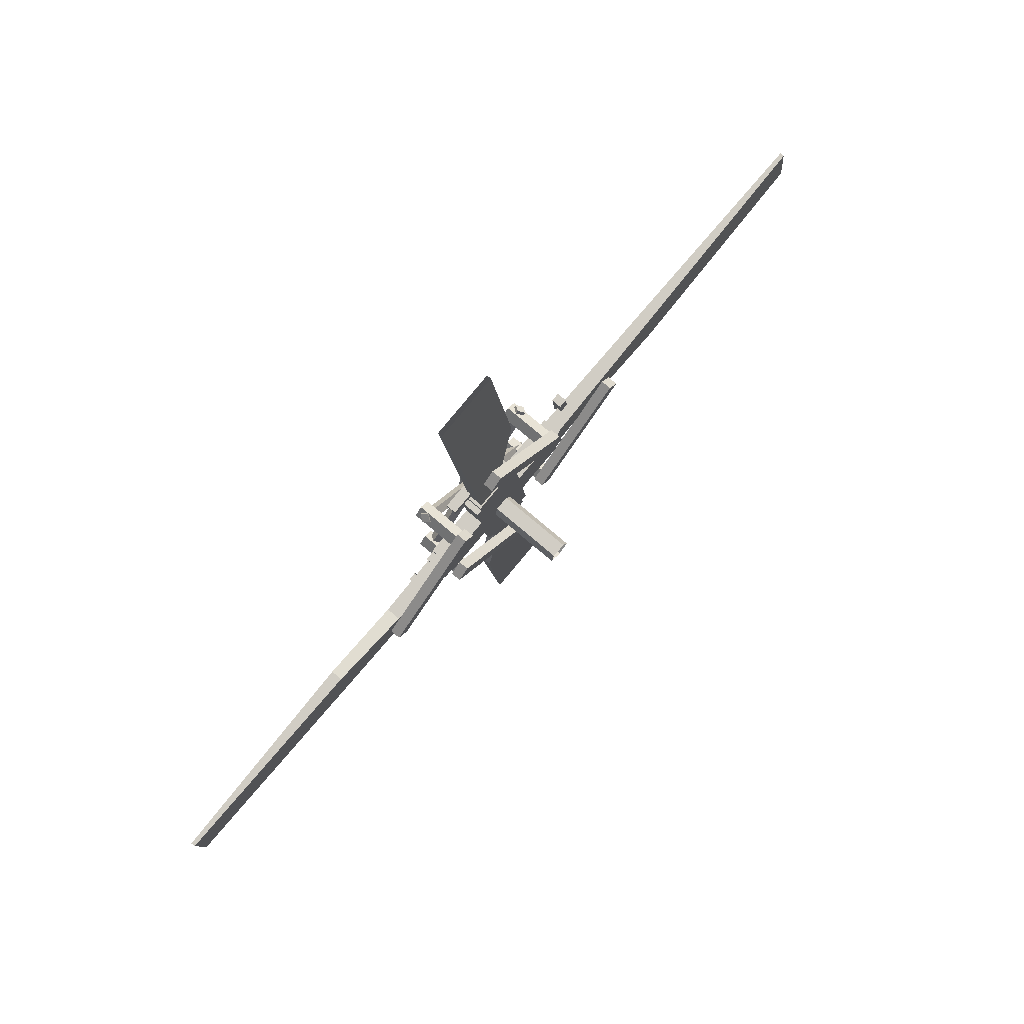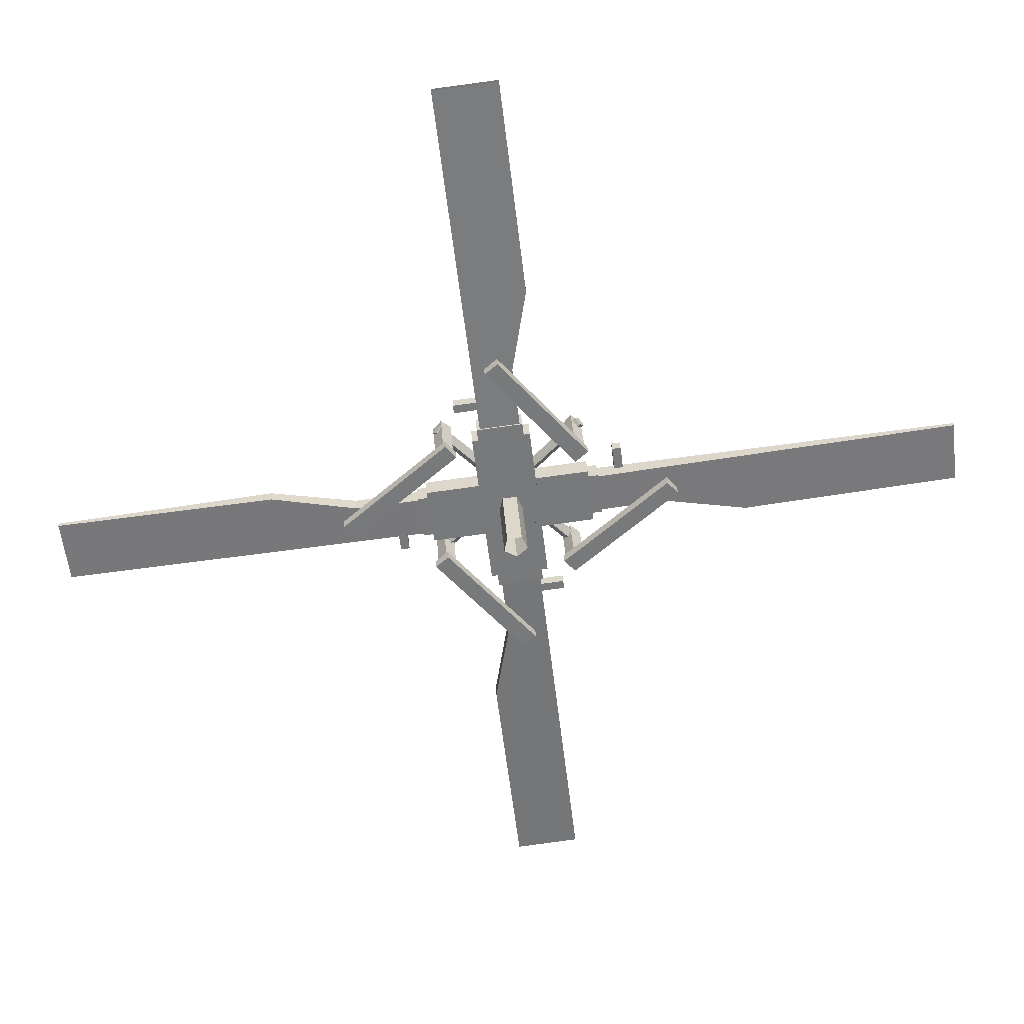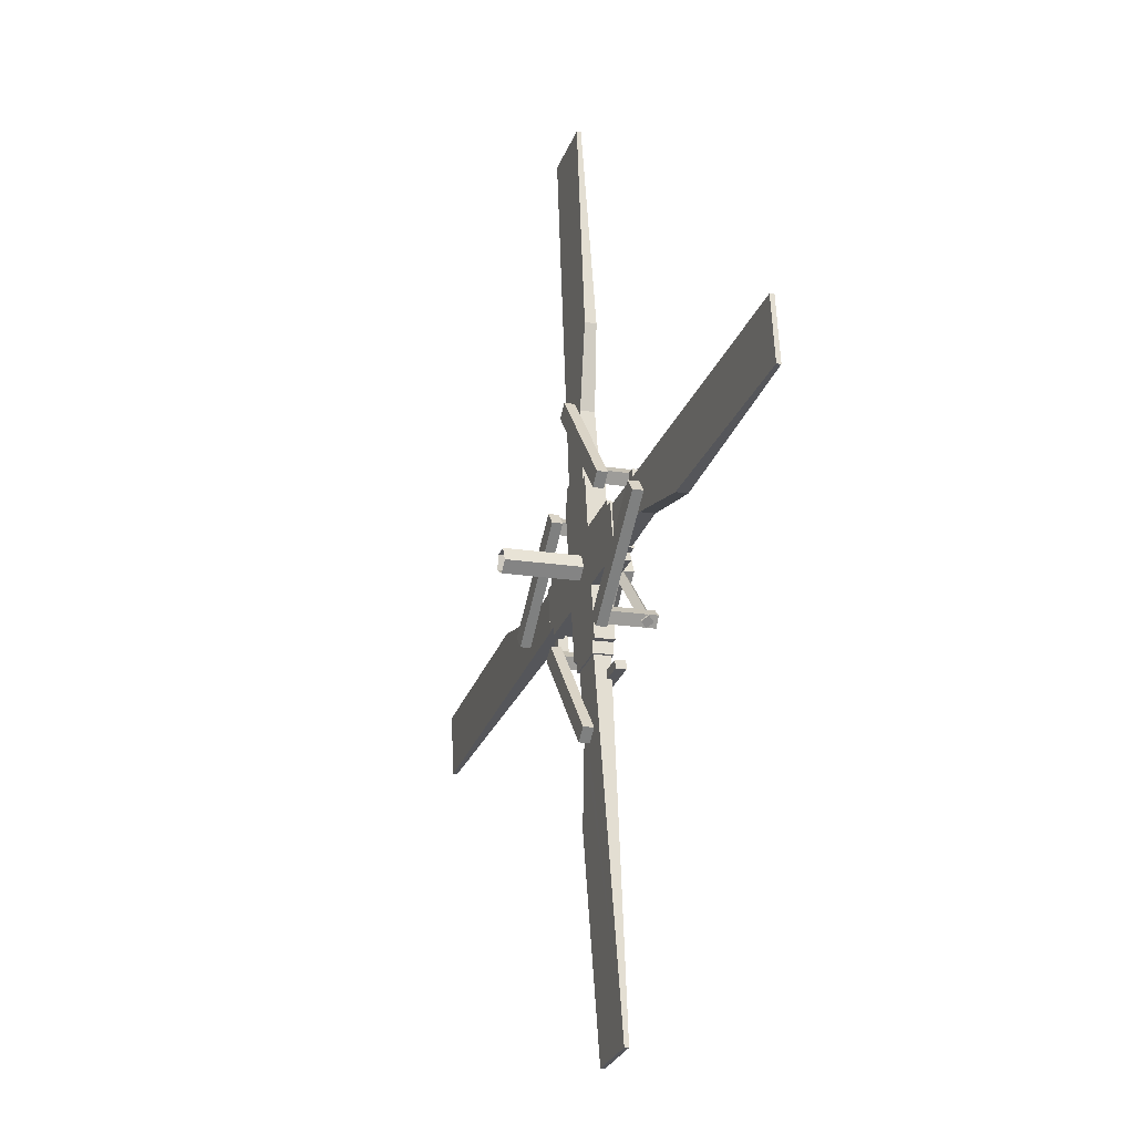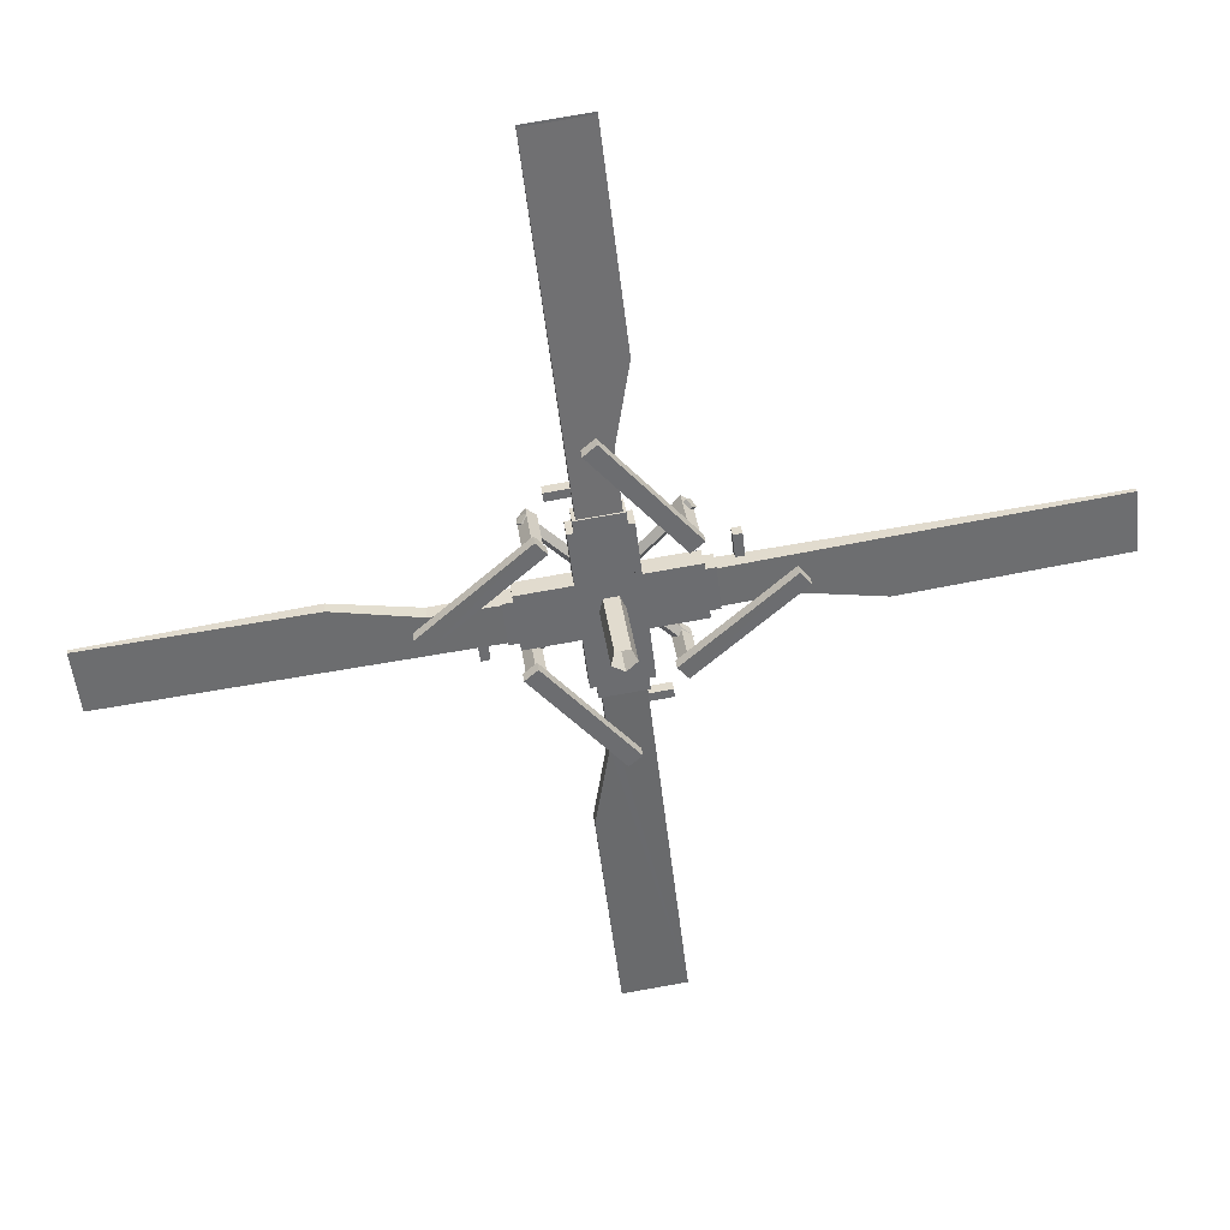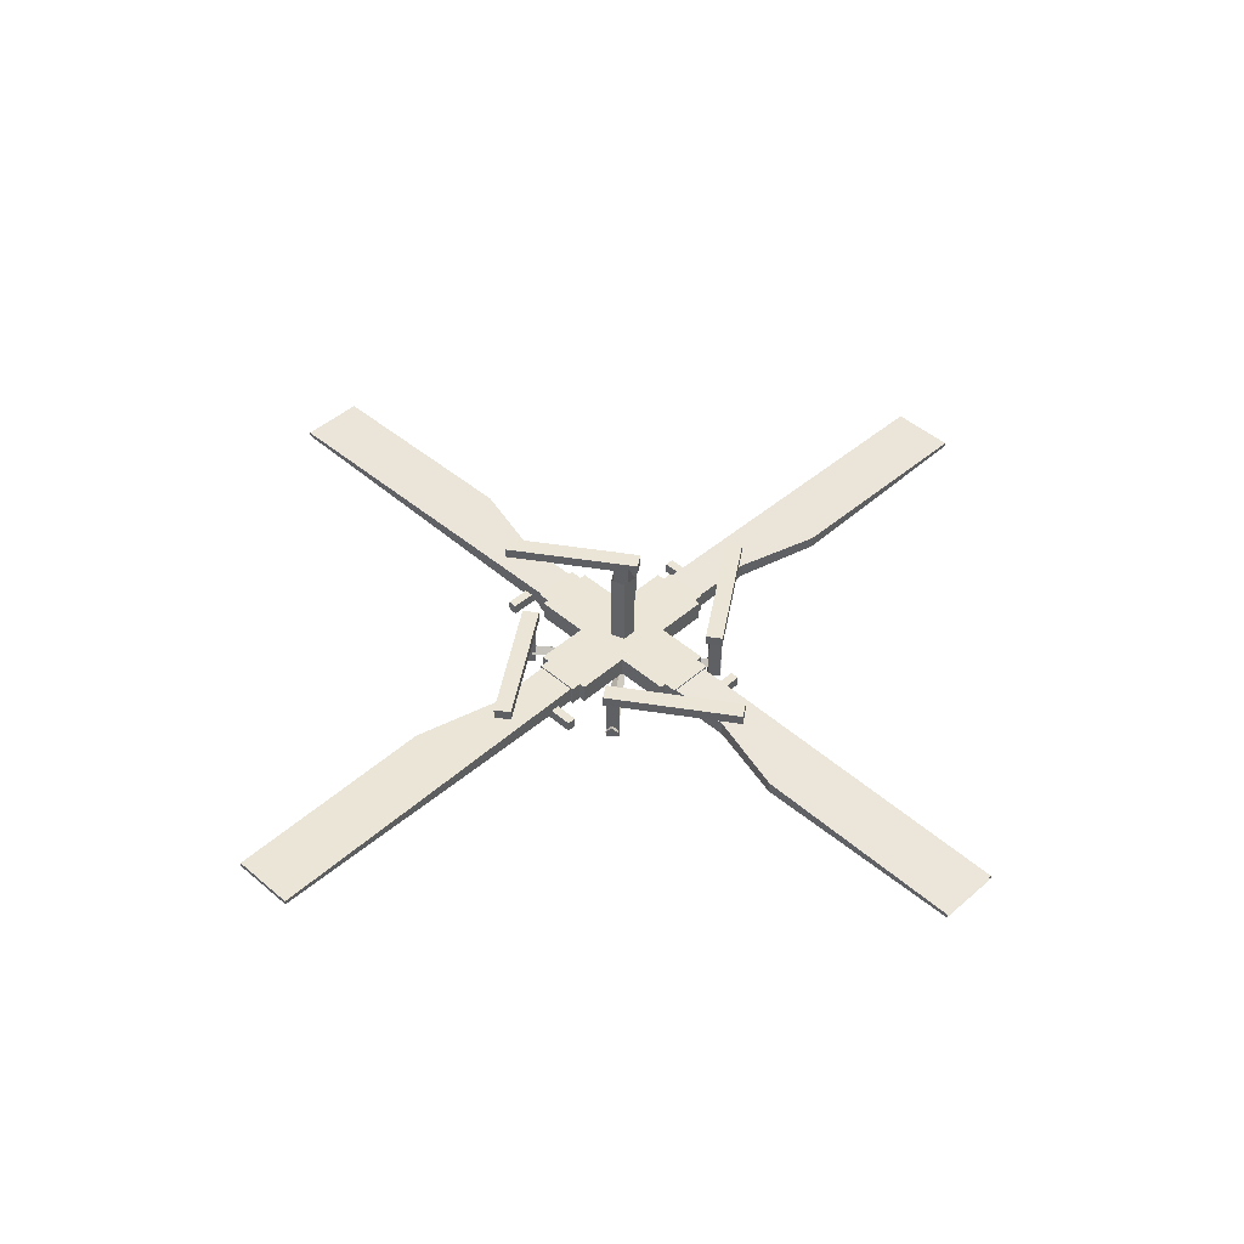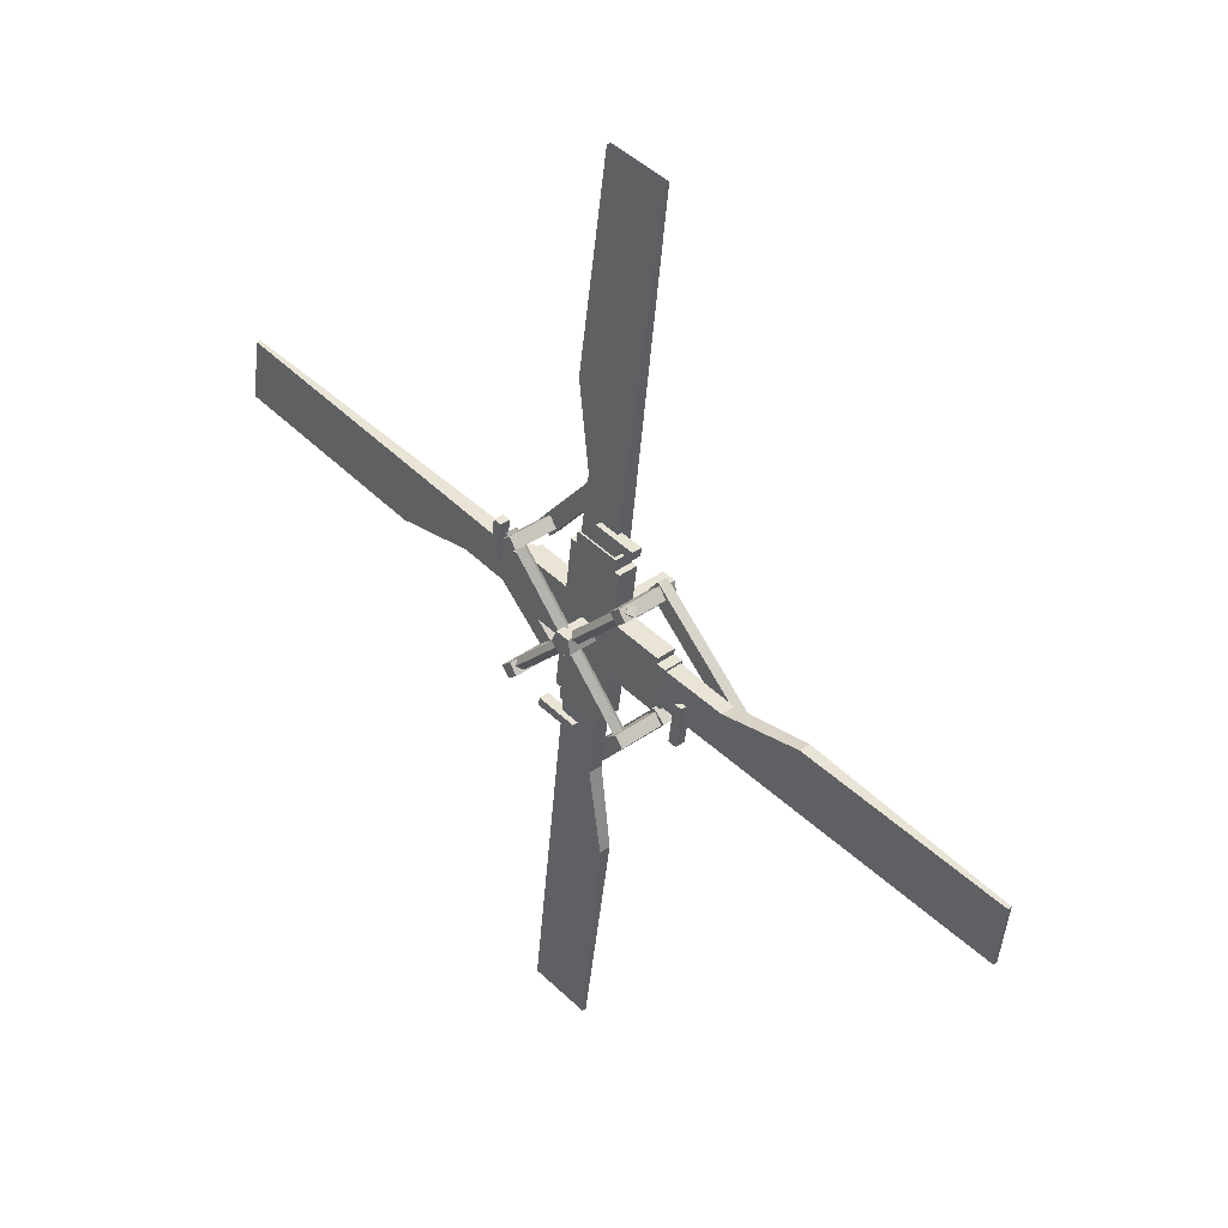
<metadata>
{"format":"obj","ext":"obj","renderer":"f3d","projection":"perspective","resolution":1024,"background":"white","views":[{"elev":76.0,"azim":-50.9,"up":"+Y"},{"elev":31.8,"azim":-5.0,"up":"+Y"},{"elev":-20.0,"azim":70.7,"up":"+Y"},{"elev":35.6,"azim":-8.8,"up":"+Y"},{"elev":46.8,"azim":141.3,"up":"+Z"},{"elev":37.7,"azim":-134.6,"up":"+Y"}]}
</metadata>
<code>
o Black_Hawk_uh-60.003_Black_Hawk_uh-60.002
v -0.003307 -0.04322 0.2697
v -0.04079 -0.02222 0.2692
v -0.03285 -0.01692 -0.09897
v 0.004633 -0.03793 -0.09847
v -0.03241 0.0199 0.2699
v -0.02446 0.0252 -0.09819
v 0.01027 0.02493 0.2709
v 0.01821 0.03023 -0.0972
v 0.02825 -0.01408 0.2708
v 0.03619 -0.008779 -0.09737
v -0.2036 -0.2171 -0.05635
v -0.1899 -0.2296 -0.07466
v 0.2275 0.2061 -0.0594
v 0.2138 0.2185 -0.04108
v -0.2028 -0.2166 -0.09318
v 0.2145 0.2191 -0.07792
v -0.2165 -0.2041 -0.07487
v 0.2009 0.2315 -0.05959
v -0.1985 0.1641 0.05622
v -0.228 0.1875 0.05591
v -0.2247 0.1897 -0.09858
v -0.1951 0.1664 -0.09828
v -0.2047 0.217 0.05684
v -0.2014 0.2192 -0.09765
v -0.1751 0.1937 0.05713
v -0.1718 0.1959 -0.09735
v 0.1978 -0.2273 0.05912
v 0.1682 -0.204 0.05882
v 0.1715 -0.2018 -0.09567
v 0.2011 -0.2251 -0.09537
v 0.1915 -0.1745 0.05975
v 0.1949 -0.1723 -0.09474
v 0.2211 -0.1978 0.06005
v 0.2244 -0.1956 -0.09444
v -0.1937 -0.23 0.05064
v -0.2233 -0.2066 0.05034
v -0.2199 -0.2044 -0.1042
v -0.1904 -0.2277 -0.1038
v -0.2 -0.1771 0.05127
v -0.1966 -0.1749 -0.1032
v -0.1704 -0.2004 0.05157
v -0.1671 -0.1982 -0.1029
v 0.1938 0.1704 0.06476
v 0.1642 0.1937 0.06446
v 0.1675 0.1959 -0.09003
v 0.1971 0.1726 -0.08973
v 0.1875 0.2233 0.06539
v 0.1908 0.2255 -0.0891
v 0.2171 0.1999 0.06568
v 0.2204 0.2022 -0.0888
v 0.2154 -0.2145 -0.04727
v 0.2287 -0.2011 -0.06523
v -0.2035 0.22 -0.06848
v -0.2168 0.2066 -0.05054
v 0.2162 -0.214 -0.08412
v -0.216 0.2071 -0.08737
v 0.203 -0.2275 -0.06616
v -0.2292 0.1937 -0.06941
v -0.1164 0.2279 -0.01099
v 0.05508 0.2482 -0.007002
v 0.1124 -0.2364 -0.01274
v -0.05909 -0.2566 -0.01673
v -0.1176 0.2271 0.04777
v -0.06036 -0.2574 0.04203
v 0.1111 -0.2372 0.04601
v 0.05382 0.2473 0.05175
v -0.2342 -0.1185 -0.01853
v -0.2545 0.05292 -0.0165
v 0.2302 0.1101 -0.005218
v 0.2505 -0.06133 -0.007248
v -0.2355 -0.1193 0.04023
v 0.2492 -0.06218 0.05151
v 0.2289 0.1092 0.05354
v -0.2557 0.05207 0.04226
v -0.1027 0.2664 -0.01015
v 0.03282 0.2824 -0.006993
v 0.0987 -0.2748 -0.01359
v -0.03682 -0.2908 -0.01675
v -0.104 0.2655 0.04861
v -0.03809 -0.2916 0.04201
v 0.09743 -0.2757 0.04517
v 0.03155 0.2815 0.05177
v -0.266 -0.09883 -0.01893
v -0.2814 0.03152 -0.01738
v 0.2614 0.09555 -0.004755
v 0.2768 -0.0348 -0.006299
v -0.2673 -0.09968 0.03983
v 0.2755 -0.03565 0.05246
v 0.2601 0.0947 0.054
v -0.2827 0.03068 0.04138
v 0.002314 0.463 0.04599
v 0.02642 0.2585 0.04723
v 0.02749 0.2592 -0.00254
v 0.003243 0.4637 0.003166
v 0.04175 0.7151 0.04608
v 0.04249 0.7156 0.01154
v -0.03392 1.357 0.04217
v -0.03365 1.358 0.02942
v -0.2205 1.335 0.03783
v -0.2203 1.336 0.02508
v -0.09116 0.2374 0.04452
v -0.09008 0.2381 -0.005486
v 0.2268 0.1927 0.04735
v 0.1892 0.1598 0.04606
v -0.08068 0.4676 0.04468
v -0.04307 0.5005 0.04596
v 0.2261 0.1923 0.07838
v -0.04375 0.5001 0.077
v -0.08136 0.4671 0.07571
v 0.1885 0.1593 0.07709
v -0.04198 0.3459 -0.01813
v -0.03894 0.3203 -0.01844
v -0.1674 0.3051 -0.02142
v -0.1704 0.3308 -0.02112
v -0.04264 0.3455 0.01291
v -0.1711 0.3304 0.009926
v -0.1681 0.3047 0.009622
v -0.0396 0.3198 0.0126
v 0.4642 -0.008516 0.04917
v 0.2596 -0.0327 0.04806
v 0.2607 -0.03198 -0.0017
v 0.4651 -0.0079 0.00634
v 0.7164 -0.04782 0.04965
v 0.7171 -0.04732 0.01511
v 1.359 0.02811 0.05308
v 1.359 0.0283 0.04033
v 1.337 0.2147 0.05529
v 1.337 0.2148 0.04254
v 0.2384 0.08484 0.04943
v 0.2395 0.08556 -0.000573
v 0.1939 -0.2329 0.04051
v 0.1609 -0.1953 0.04035
v 0.4687 0.07444 0.05086
v 0.5017 0.03685 0.05103
v 0.1932 -0.2333 0.07154
v 0.501 0.0364 0.08207
v 0.4681 0.074 0.08189
v 0.1602 -0.1957 0.07138
v 0.3475 0.038 -0.01417
v 0.3219 0.03497 -0.01476
v 0.3067 0.1634 -0.01324
v 0.3324 0.1664 -0.01265
v 0.3469 0.03756 0.01688
v 0.3317 0.166 0.0184
v 0.306 0.1629 0.0178
v 0.3212 0.03453 0.01628
v -0.007378 -0.4702 0.03235
v -0.03164 -0.2657 0.03843
v -0.03056 -0.265 -0.01134
v -0.006459 -0.4696 -0.01047
v -0.04663 -0.7221 0.02349
v -0.04588 -0.7216 -0.01105
v 0.02955 -1.364 0.00437
v 0.02982 -1.364 -0.008381
v 0.2161 -1.342 0.008712
v 0.2164 -1.342 -0.00404
v 0.08593 -0.2446 0.0414
v 0.08701 -0.2439 -0.008603
v -0.2319 -0.1999 0.0318
v -0.1943 -0.1669 0.03309
v 0.0756 -0.4747 0.03448
v 0.038 -0.5077 0.0332
v -0.2326 -0.2003 0.06284
v 0.03734 -0.5081 0.06423
v 0.07494 -0.4752 0.06552
v -0.195 -0.1674 0.06412
v 0.03957 -0.3513 -0.02641
v 0.03653 -0.3256 -0.02611
v 0.165 -0.3105 -0.02312
v 0.168 -0.3362 -0.02342
v 0.0389 -0.3518 0.004639
v 0.1673 -0.3366 0.00762
v 0.1643 -0.3109 0.007924
v 0.03586 -0.3261 0.004943
v -0.4693 0.001367 0.02917
v -0.2648 0.02544 0.0376
v -0.2637 0.02616 -0.01218
v -0.4684 0.001983 -0.01365
v -0.7213 0.04081 0.01993
v -0.7205 0.0413 -0.01462
v -1.363 -0.03479 -0.006526
v -1.363 -0.03461 -0.01928
v -1.341 -0.2213 -0.008736
v -1.341 -0.2211 -0.02149
v -0.2436 -0.09209 0.03649
v -0.2426 -0.09137 -0.01352
v -0.1989 0.2257 0.03864
v -0.166 0.1881 0.03881
v -0.4738 -0.08161 0.02829
v -0.5068 -0.044 0.02812
v -0.1996 0.2253 0.06968
v -0.5075 -0.04445 0.05916
v -0.4745 -0.08205 0.05933
v -0.1666 0.1877 0.06985
v -0.3499 -0.04337 -0.03038
v -0.3243 -0.04034 -0.02977
v -0.3091 -0.1688 -0.0313
v -0.3348 -0.1718 -0.0319
v -0.3506 -0.04382 0.000664
v -0.3354 -0.1722 -0.000857
v -0.3097 -0.1692 -0.000254
v -0.3249 -0.04079 0.001267
f 1 2 3
f 3 4 1
f 2 5 6
f 6 3 2
f 5 7 8
f 8 6 5
f 7 9 10
f 10 8 7
f 9 1 4
f 4 10 9
f 6 8 10
f 3 6 10
f 4 3 10
f 11 12 13
f 13 14 11
f 12 15 16
f 16 13 12
f 15 17 18
f 18 16 15
f 17 11 14
f 14 18 17
f 15 12 11
f 13 16 18
f 18 14 13
f 19 20 21
f 21 22 19
f 20 23 24
f 24 21 20
f 23 25 26
f 26 24 23
f 25 19 22
f 22 26 25
f 21 24 26
f 26 22 21
f 27 28 29
f 29 30 27
f 28 31 32
f 32 29 28
f 31 33 34
f 34 32 31
f 33 27 30
f 30 34 33
f 29 32 34
f 34 30 29
f 35 36 37
f 37 38 35
f 36 39 40
f 40 37 36
f 39 41 42
f 42 40 39
f 41 35 38
f 38 42 41
f 37 40 42
f 42 38 37
f 43 44 45
f 45 46 43
f 44 47 48
f 48 45 44
f 47 49 50
f 50 48 47
f 49 43 46
f 46 50 49
f 45 48 50
f 50 46 45
f 51 52 53
f 53 54 51
f 52 55 56
f 56 53 52
f 55 57 58
f 58 56 55
f 57 51 54
f 54 58 57
f 55 52 51
f 51 57 55
f 53 56 58
f 58 54 53
f 59 60 61
f 61 62 59
f 63 64 65
f 65 66 63
f 59 62 64
f 64 63 59
f 62 61 65
f 65 64 62
f 61 60 66
f 66 65 61
f 60 59 63
f 63 66 60
f 67 68 69
f 69 70 67
f 71 72 73
f 73 74 71
f 67 70 72
f 72 71 67
f 70 69 73
f 73 72 70
f 69 68 74
f 74 73 69
f 68 67 71
f 71 74 68
f 75 76 77
f 77 78 75
f 79 80 81
f 81 82 79
f 75 78 80
f 80 79 75
f 78 77 81
f 81 80 78
f 77 76 82
f 82 81 77
f 76 75 79
f 79 82 76
f 83 84 85
f 85 86 83
f 87 88 89
f 89 90 87
f 83 86 88
f 88 87 83
f 86 85 89
f 89 88 86
f 85 84 90
f 90 89 85
f 84 83 87
f 87 90 84
f 91 92 93
f 93 94 91
f 95 91 94
f 94 96 95
f 97 95 96
f 96 98 97
f 101 99 100
f 100 102 101
f 100 98 96
f 100 96 94
f 100 94 93
f 100 93 102
f 99 101 92
f 99 92 91
f 99 91 95
f 99 95 97
f 103 104 105
f 105 106 103
f 107 108 109
f 109 110 107
f 110 109 105
f 105 104 110
f 107 110 104
f 104 103 107
f 108 107 103
f 103 106 108
f 109 108 106
f 106 105 109
f 111 112 113
f 113 114 111
f 115 116 117
f 117 118 115
f 118 117 113
f 113 112 118
f 115 118 112
f 112 111 115
f 116 115 111
f 111 114 116
f 117 116 114
f 114 113 117
f 119 120 121
f 121 122 119
f 123 119 122
f 122 124 123
f 125 123 124
f 124 126 125
f 127 125 126
f 126 128 127
f 129 127 128
f 128 130 129
f 128 126 124
f 128 124 122
f 128 122 121
f 128 121 130
f 127 129 120
f 127 120 119
f 127 119 123
f 127 123 125
f 131 132 133
f 133 134 131
f 135 136 137
f 137 138 135
f 138 137 133
f 133 132 138
f 135 138 132
f 132 131 135
f 136 135 131
f 131 134 136
f 137 136 134
f 134 133 137
f 139 140 141
f 141 142 139
f 143 144 145
f 145 146 143
f 146 145 141
f 141 140 146
f 143 146 140
f 140 139 143
f 144 143 139
f 139 142 144
f 145 144 142
f 142 141 145
f 147 148 149
f 149 150 147
f 151 147 150
f 150 152 151
f 153 151 152
f 152 154 153
f 155 153 154
f 154 156 155
f 157 155 156
f 156 158 157
f 156 154 152
f 156 152 150
f 156 150 149
f 156 149 158
f 155 157 148
f 155 148 147
f 155 147 151
f 155 151 153
f 159 160 161
f 161 162 159
f 163 164 165
f 165 166 163
f 166 165 161
f 161 160 166
f 163 166 160
f 160 159 163
f 164 163 159
f 159 162 164
f 165 164 162
f 162 161 165
f 167 168 169
f 169 170 167
f 171 172 173
f 173 174 171
f 174 173 169
f 169 168 174
f 171 174 168
f 168 167 171
f 172 171 167
f 167 170 172
f 173 172 170
f 170 169 173
f 175 176 177
f 177 178 175
f 179 175 178
f 178 180 179
f 181 179 180
f 180 182 181
f 183 181 182
f 182 184 183
f 185 183 184
f 184 186 185
f 184 182 180
f 184 180 178
f 184 178 177
f 184 177 186
f 183 185 176
f 183 176 175
f 183 175 179
f 183 179 181
f 187 188 189
f 189 190 187
f 191 192 193
f 193 194 191
f 194 193 189
f 189 188 194
f 191 194 188
f 188 187 191
f 192 191 187
f 187 190 192
f 193 192 190
f 190 189 193
f 195 196 197
f 197 198 195
f 199 200 201
f 201 202 199
f 202 201 197
f 197 196 202
f 196 195 199
f 200 199 195
f 195 198 200
f 201 200 198
f 198 197 201

</code>
